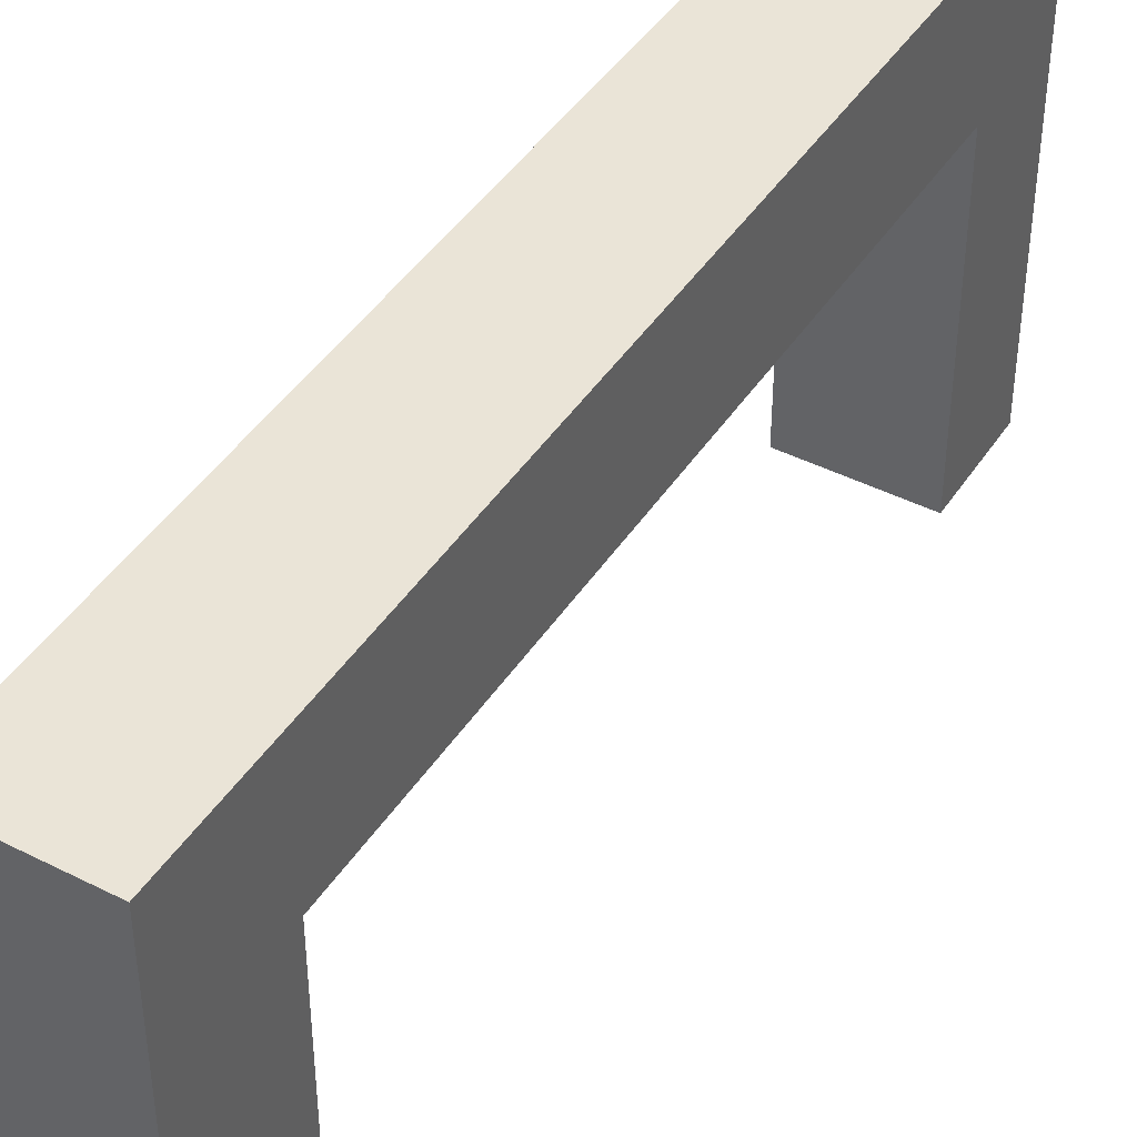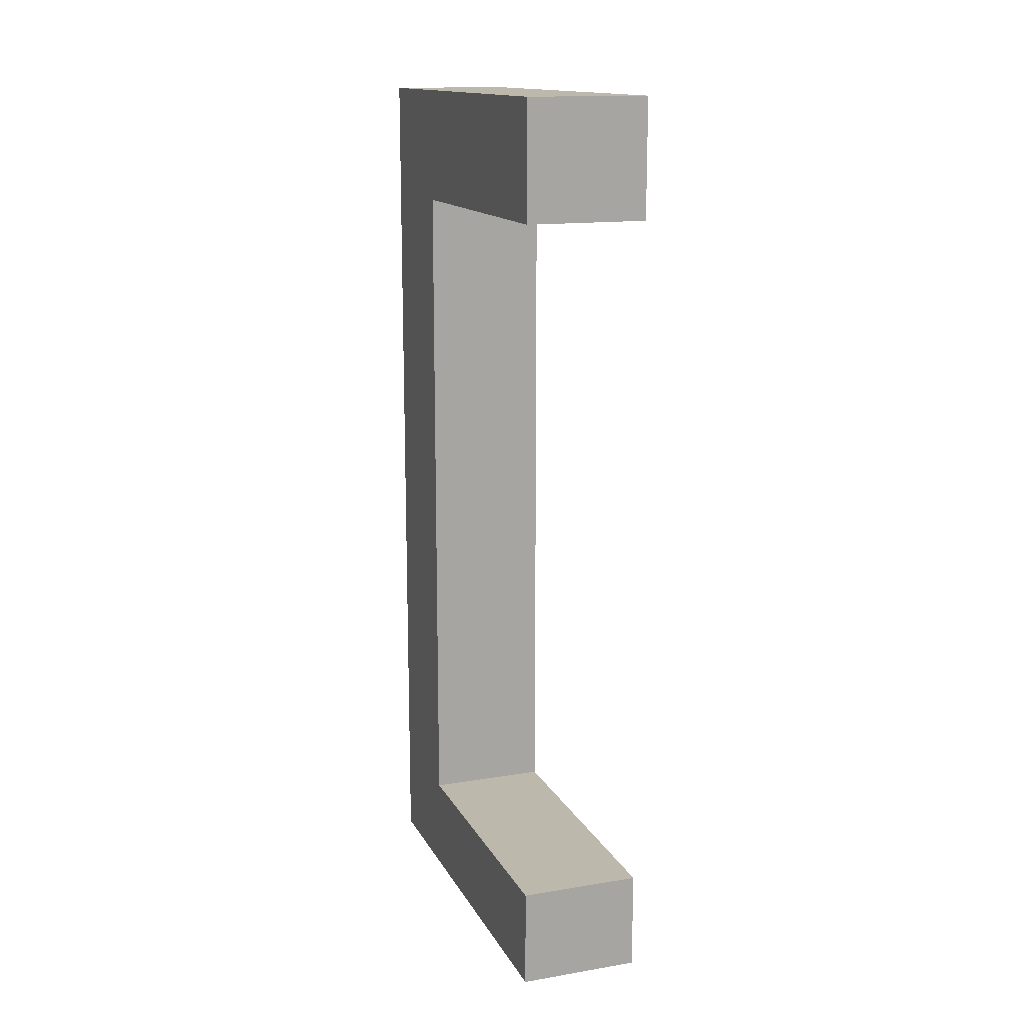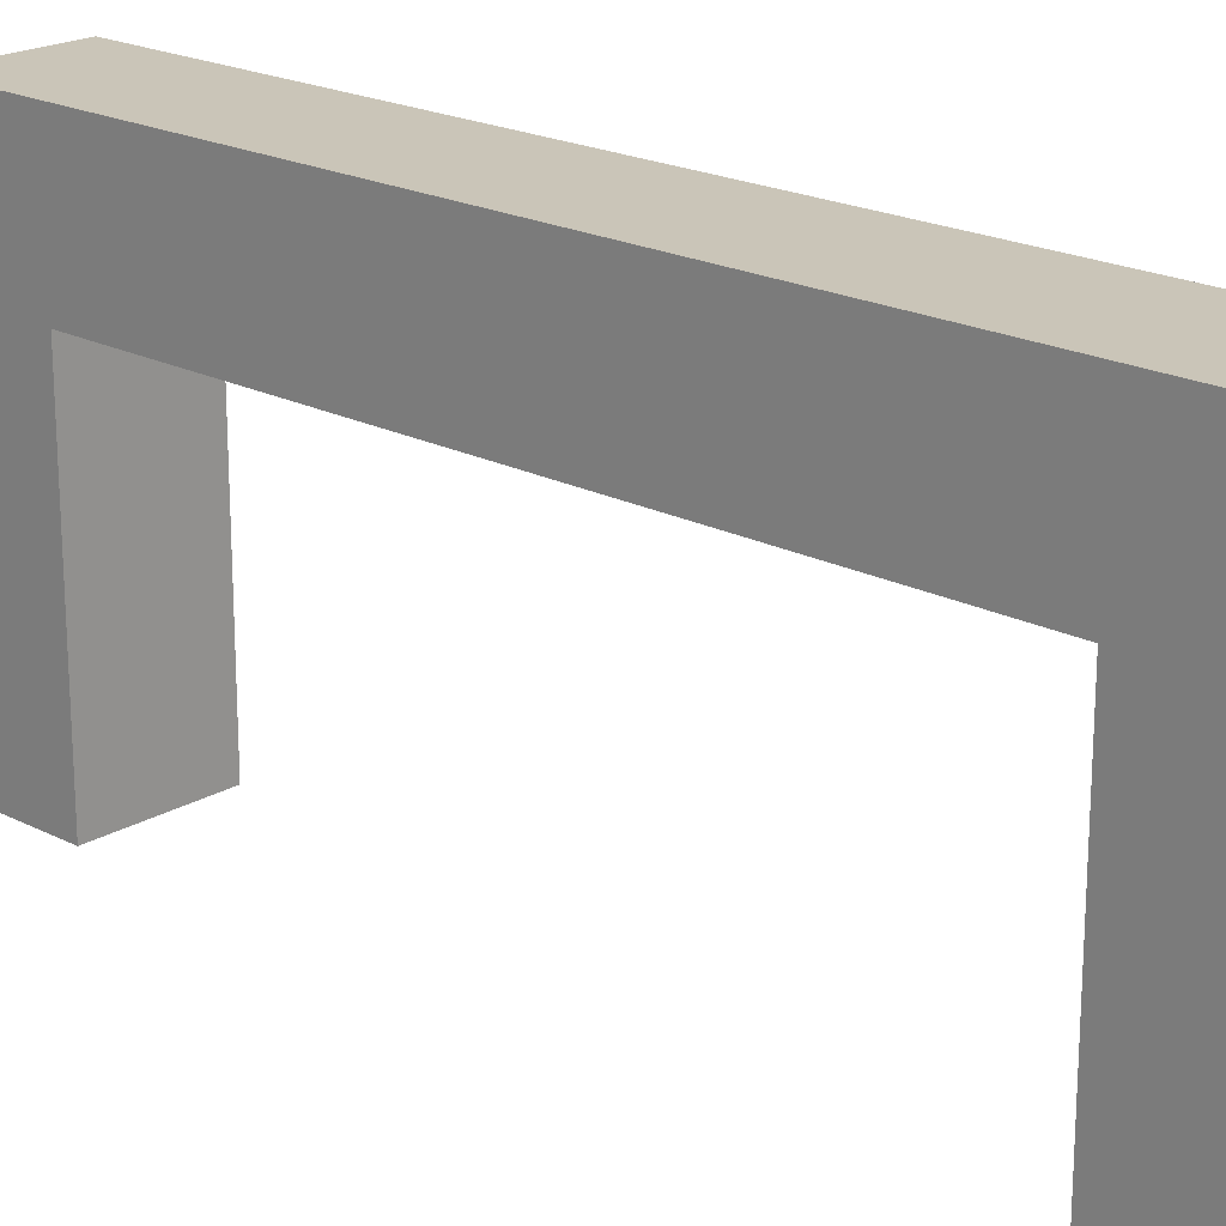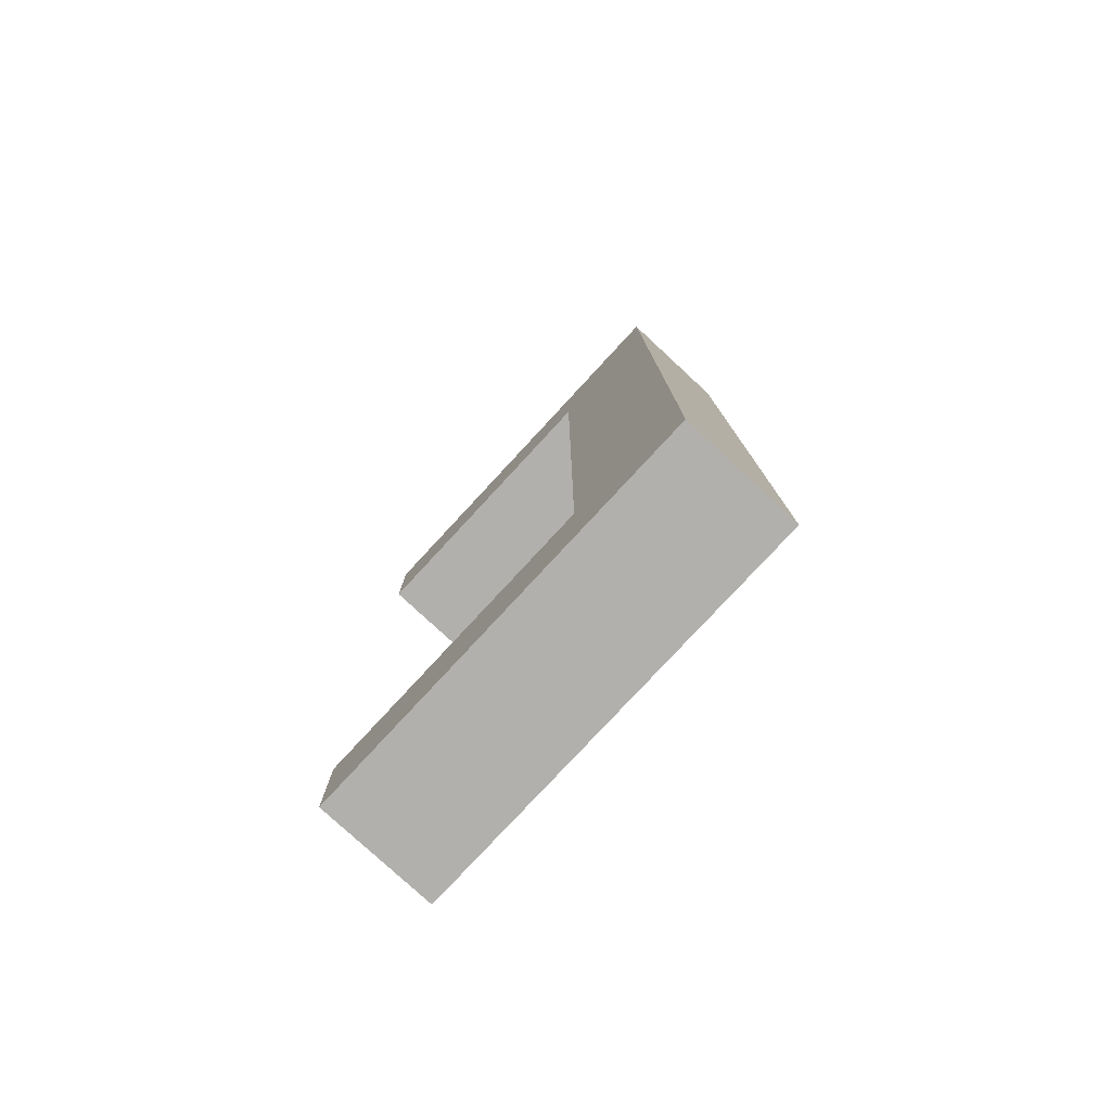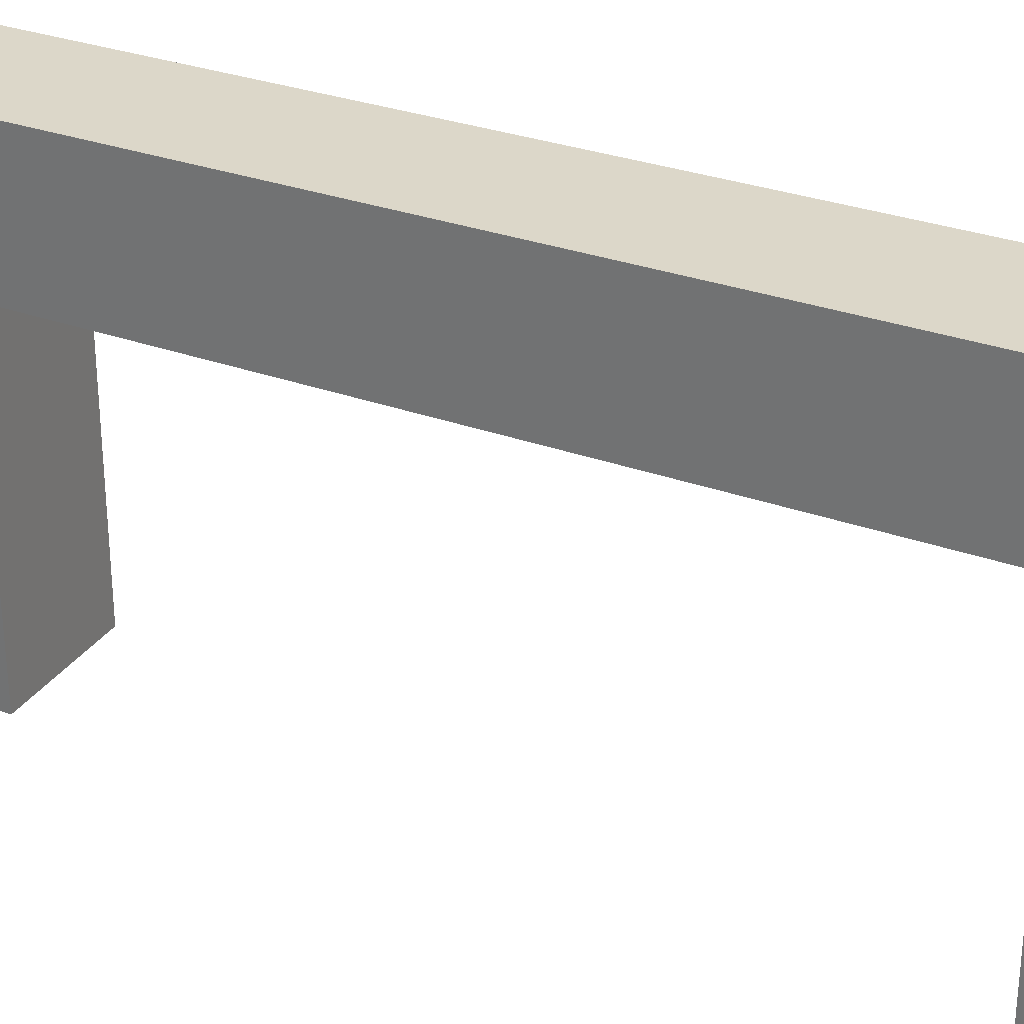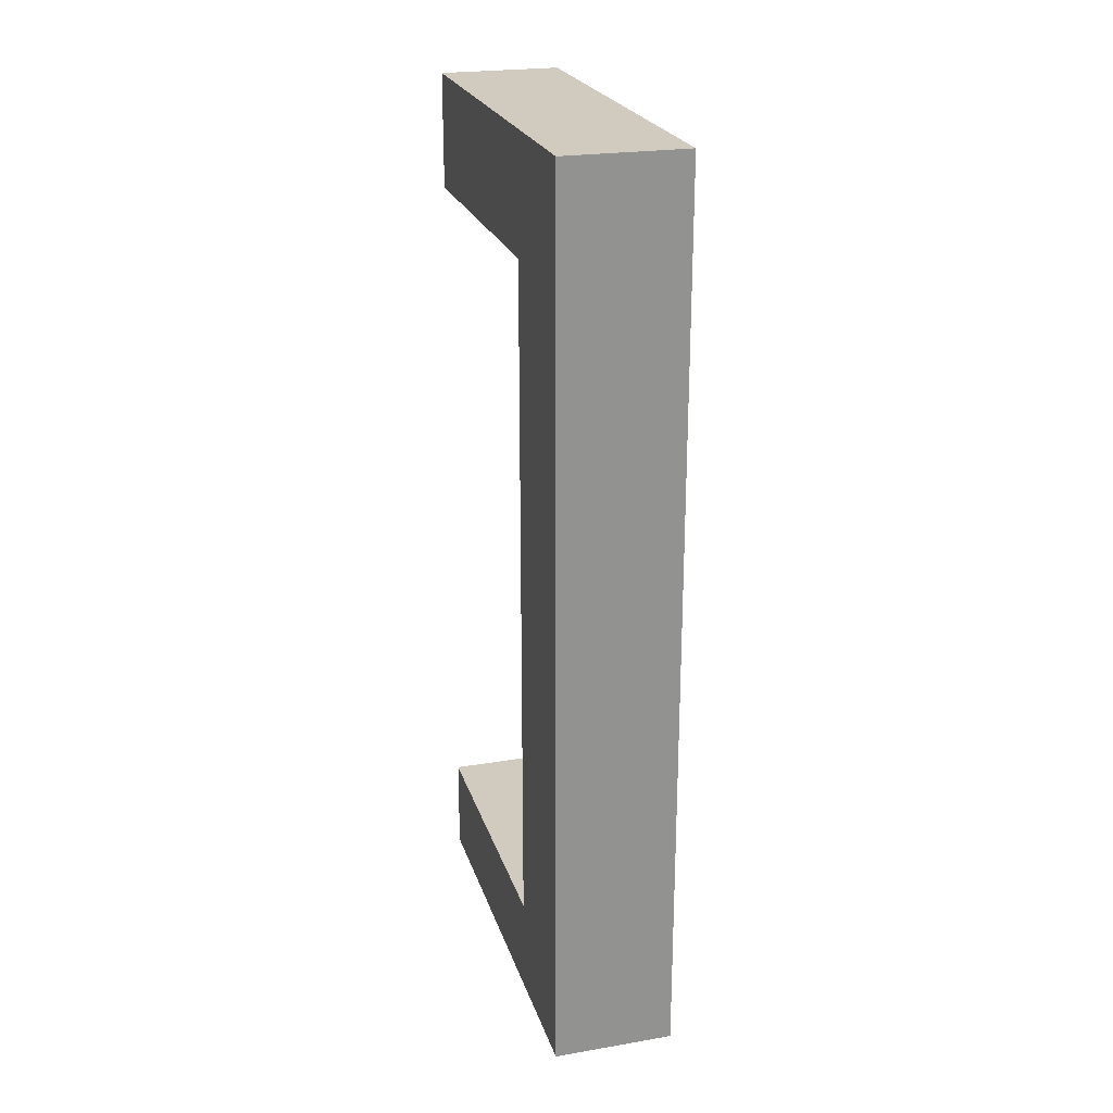
<metadata>
{"format":"obj","ext":"obj","renderer":"f3d","projection":"perspective","resolution":1024,"background":"white","views":[{"elev":43.7,"azim":30.8,"up":"+Y"},{"elev":14.7,"azim":-19.6,"up":"+Z"},{"elev":20.4,"azim":-46.9,"up":"+Y"},{"elev":-78.7,"azim":137.2,"up":"+Z"},{"elev":30.3,"azim":117.7,"up":"+Y"},{"elev":23.5,"azim":164.2,"up":"+Z"}]}
</metadata>
<code>
v 0 0.254 14.47
v 0 0.254 14.22
v 0.254 0.254 14.22
v 0.254 0.254 14.47
v 0 0.254 14.22
v 0 0.8832 14.22
v 0.254 0.8832 14.22
v 0.254 0.254 14.22
v 0 0.8832 14.22
v 0 0.8832 12.78
v 0.254 0.8832 12.78
v 0.254 0.8832 14.22
v 0 0.8832 12.78
v 0 0.254 12.78
v 0.254 0.254 12.78
v 0.254 0.8832 12.78
v 0.254 0.254 12.78
v 0.254 0.254 12.57
v 0.254 1.143 12.57
v 0.254 1.143 14.47
v 0.254 0.254 14.47
v 0.254 0.254 14.22
v 0.254 0.8832 14.22
v 0.254 0.8832 12.78
v 0 0.254 12.57
v 0 1.143 12.57
v 0.254 1.143 12.57
v 0.254 0.254 12.57
v 0 0.254 12.78
v 0 0.254 12.57
v 0.254 0.254 12.57
v 0.254 0.254 12.78
v 0 1.143 14.47
v 0 0.254 14.47
v 0.254 0.254 14.47
v 0.254 1.143 14.47
v 0 0.254 12.57
v 0 0.254 12.78
v 0 0.8832 12.78
v 0 0.8832 14.22
v 0 0.254 14.22
v 0 0.254 14.47
v 0 1.143 14.47
v 0 1.143 12.57
v 0 1.143 12.57
v 0 1.143 14.47
v 0.254 1.143 14.47
v 0.254 1.143 12.57
f 1 2 4
f 4 2 3
f 5 6 8
f 8 6 7
f 9 10 12
f 12 10 11
f 13 14 16
f 16 14 15
f 17 18 24
f 24 18 19
f 24 19 23
f 23 19 20
f 23 20 21
f 21 22 23
f 25 26 28
f 28 26 27
f 29 30 32
f 32 30 31
f 33 34 36
f 36 34 35
f 38 39 37
f 37 39 44
f 44 39 40
f 44 40 43
f 43 40 42
f 42 40 41
f 45 46 48
f 48 46 47

</code>
